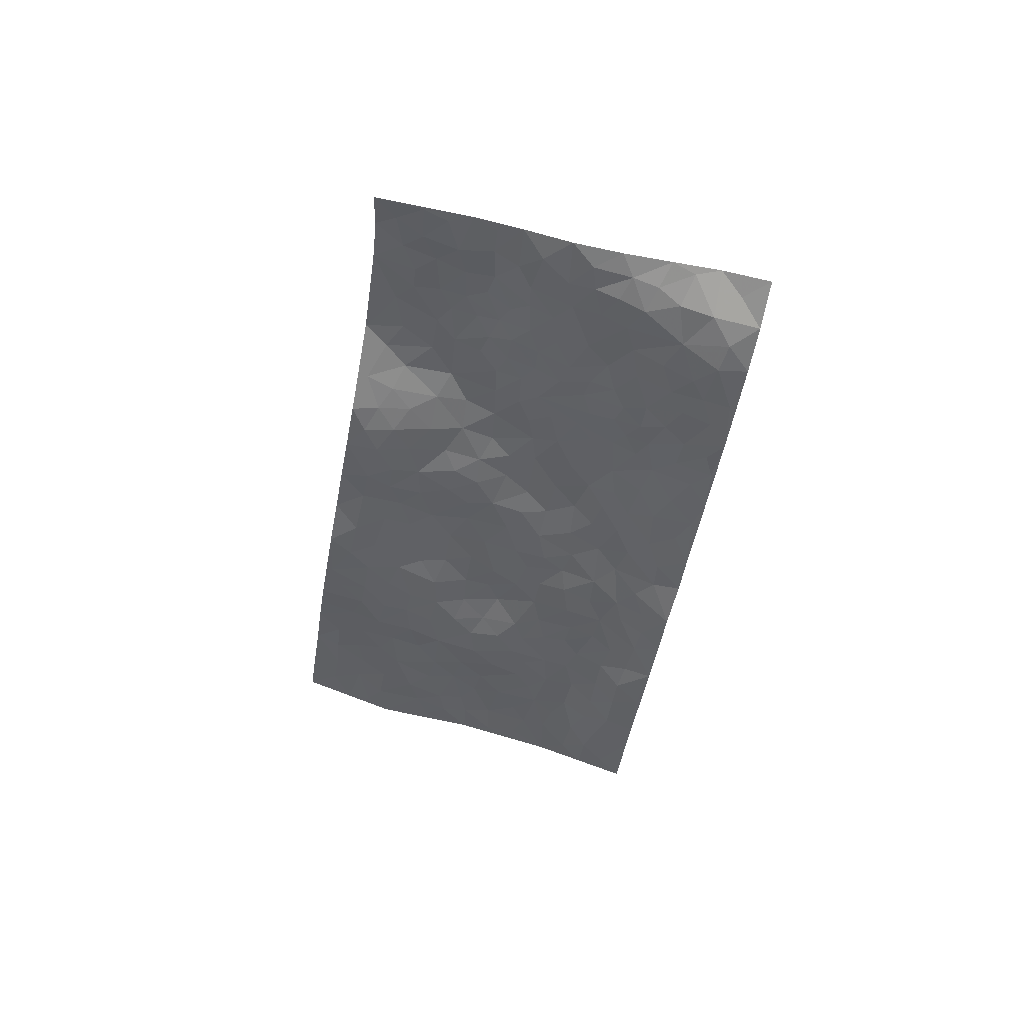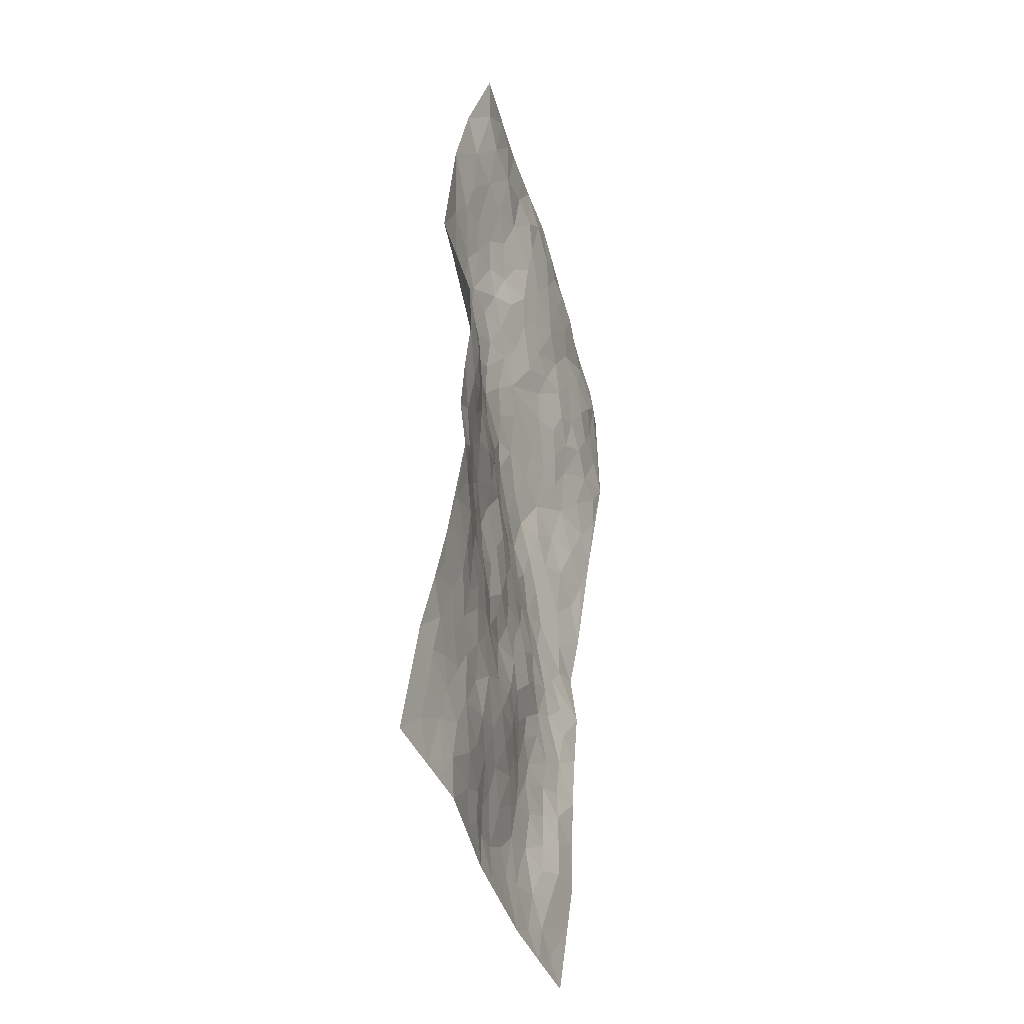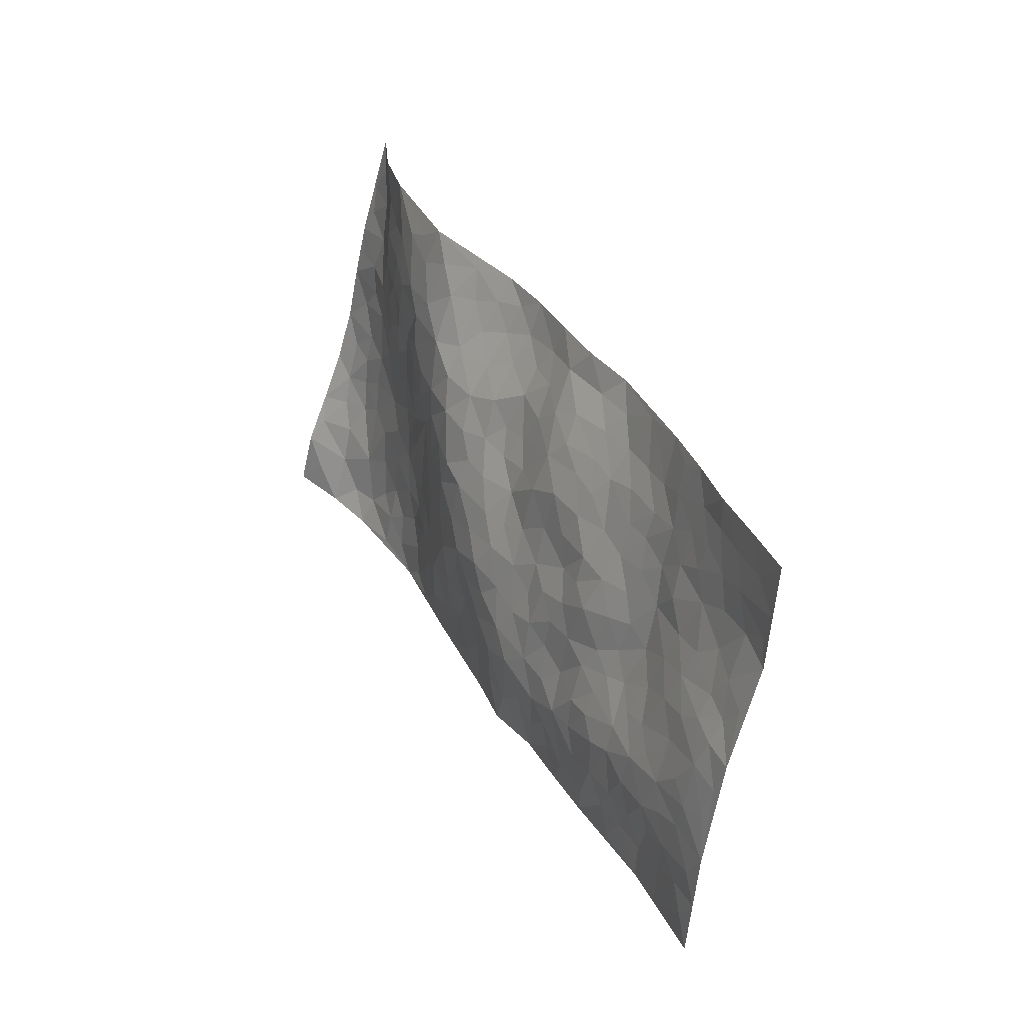
<metadata>
{"format":"obj","ext":"obj","renderer":"f3d","projection":"perspective","resolution":1024,"background":"white","views":[{"elev":-41.6,"azim":-139.9,"up":"+Z"},{"elev":7.5,"azim":97.2,"up":"+Y"},{"elev":-10.7,"azim":55.7,"up":"+Y"}]}
</metadata>
<code>
v -0.3733 0.6738 0.02501
v 0.2749 1.415 0.1657
v 1.108 -0.6026 -0.1029
v 1.741 0.1218 0.1436
v 0.01402 0.8573 0.0244
v -0.0558 1.054 0.07006
v -0.05505 0.8729 0.01877
v 0.3606 0.04008 -0.06633
v -0.2137 0.8617 0.05082
v -0.1173 0.8974 0.0326
v -0.1921 0.53 -0.05751
v -0.2892 0.7623 0.05096
v 0.01392 0.7269 0.002283
v -0.2845 0.604 -0.02483
v -0.08738 0.8114 0.001449
v -0.004796 0.3723 -0.08697
v -0.2366 0.8007 0.04098
v 0.2407 0.3517 -0.009119
v -0.01689 0.7929 0.007221
v -0.2131 0.6977 -0.01163
v -0.291 0.6861 0.01616
v -0.1989 0.6161 -0.04136
v -0.063 0.5837 -0.04913
v -0.1367 0.5791 -0.05527
v -0.1648 0.7697 0.003152
v -0.1515 0.8387 0.02167
v -0.1051 0.6816 -0.02223
v -0.02482 0.656 -0.02458
v 0.02481 0.9714 0.05045
v -0.1361 0.9594 0.05467
v 0.4402 1.242 0.2246
v 0.1011 0.5604 -0.02139
v 0.6532 -0.02339 -0.01662
v 0.1069 1.235 0.1257
v 0.3272 0.5607 0.0641
v 0.2505 1.101 0.1437
v 0.2887 1.169 0.1636
v 0.2051 0.7454 0.05151
v 0.2922 0.8726 0.1095
v 0.622 1.077 0.2259
v 0.08291 1.174 0.1111
v 0.2212 0.885 0.08645
v 0.5364 0.8319 0.1784
v 0.1579 0.5825 -0.002323
v 0.1591 0.5092 -0.01399
v 0.09426 0.4901 -0.04085
v 0.4177 0.7867 0.1453
v 0.4307 0.6772 0.123
v 0.7821 0.2702 0.0586
v 0.245 0.4175 0.005524
v 0.5815 0.6108 0.1299
v 0.4674 0.7317 0.1467
v 0.1686 0.283 -0.05514
v 0.3327 0.9618 0.1561
v 0.1845 0.4417 -0.01203
v 0.1026 1.069 0.08604
v 0.5432 0.3037 0.07129
v 0.6118 0.2379 0.05282
v 0.8695 0.1675 0.04735
v 0.6315 0.4935 0.1048
v 0.5803 0.5417 0.113
v 0.8254 0.4332 0.09767
v 0.1066 0.7124 0.01793
v 0.1644 0.9529 0.08312
v 0.1686 1.26 0.1344
v 0.02448 0.51 -0.05034
v 0.09269 0.2962 -0.07725
v 0.06253 0.9093 0.04373
v 0.008536 0.5793 -0.03784
v -0.08896 0.4645 -0.0696
v 0.1772 0.2055 -0.07425
v -0.04486 0.5167 -0.05448
v -0.0147 0.4464 -0.06945
v 0.06187 0.3579 -0.07502
v 0.08955 0.4185 -0.05516
v 0.131 1.13 0.109
v 0.1968 1.319 0.146
v 0.1329 0.8993 0.06134
v 0.9912 0.7743 0.1237
v 0.1871 1.061 0.1162
v 0.1409 0.643 0.006858
v 0.2662 0.7103 0.06656
v 0.7218 0.4452 0.08609
v 0.6221 0.4122 0.0928
v 0.6217 0.3313 0.07597
v 0.3446 0.2109 -0.01981
v 0.3515 0.8944 0.1431
v 0.03401 1.059 0.07241
v 0.2463 1.022 0.1339
v 0.2117 0.5519 0.01236
v 0.05825 0.6557 -0.007401
v 0.4109 0.8594 0.1602
v 0.5282 0.4929 0.1076
v 0.4293 0.5176 0.09302
v 0.2819 0.9334 0.1278
v 0.4222 0.1261 -0.01923
v 0.3655 0.6764 0.09879
v 0.2793 0.4707 0.02972
v 0.4884 0.5509 0.1154
v 0.4564 0.4233 0.08031
v 0.02478 1.144 0.09922
v 0.2244 0.9558 0.11
v 0.1214 1.002 0.07766
v 0.1567 0.3609 -0.04073
v 0.3026 0.7661 0.09569
v 0.108 0.7897 0.03082
v 0.4577 0.3478 0.06488
v 0.3991 0.3108 0.02985
v 0.3528 0.818 0.1269
v 0.902 0.4975 0.1092
v 0.4858 0.1871 0.02425
v 0.4698 0.2744 0.04493
v 0.5383 0.2337 0.04793
v 0.2655 0.5841 0.04272
v 0.3231 0.2969 0.004131
v 0.1802 0.8274 0.06127
v 0.1851 0.685 0.03299
v 0.237 0.6469 0.04658
v 0.4519 0.6115 0.116
v 0.3785 0.4549 0.06344
v 0.3817 0.6042 0.0915
v 0.3531 0.3767 0.03885
v 0.5437 0.3851 0.08644
v 0.2507 0.8168 0.08215
v 0.411 0.237 0.01063
v 0.2571 0.2478 -0.03807
v 0.2227 0.4894 0.007068
v -0.05644 0.9752 0.04753
v -0.02125 0.924 0.03641
v 0.6924 0.2782 0.06039
v 0.6637 0.06714 0.01179
v 0.7456 0.3558 0.07104
v 0.6781 0.3736 0.07701
v 0.7306 0.2093 0.04474
v 1.278 -0.1201 0.03309
v 0.7983 0.2045 0.05179
v 0.7572 0.08692 0.01812
v 0.8382 0.3435 0.07491
v 1.086 0.6942 0.1196
v 0.5239 0.6701 0.1422
v 1.244 0.4096 0.08302
v 1.369 0.4551 0.1068
v 0.6868 0.7444 0.1312
v 0.8603 0.7097 0.1091
v 0.332 0.4978 0.05473
v 0.367 0.7452 0.1167
v 0.3355 0.1245 -0.04599
v 0.2546 0.1608 -0.06313
v 0.4503 -0.04467 -0.05711
v 0.9131 0.66 0.1112
v 0.7871 0.5574 0.09799
v 0.8023 -0.1006 -0.01493
v 0.8003 0.02135 0.004452
v 1.145 0.03541 0.02127
v 1.107 0.09319 0.03459
v 0.7897 -0.1666 -0.03564
v 0.8988 -0.1453 -0.006535
v 0.902 0.02601 0.01876
v 0.7793 0.4869 0.09341
v 0.7075 0.5297 0.09715
v 0.707 0.6617 0.1244
v 0.7288 0.5971 0.1051
v 0.8123 0.6547 0.1113
v 0.6522 0.5821 0.1133
v 0.8641 0.5896 0.1085
v 1.181 0.6169 0.09573
v 0.931 0.7321 0.1113
v 0.6863 0.8291 0.1432
v 0.7607 0.8122 0.1244
v 0.61 0.8069 0.1576
v 0.8017 0.9314 0.1401
v 0.6229 0.6872 0.1367
v 0.5572 0.7459 0.1577
v 0.7748 0.7353 0.1173
v 0.8961 0.8536 0.1234
v 0.9975 0.4401 0.09875
v 0.9123 0.4079 0.09945
v 0.9845 0.2554 0.07096
v 0.8879 0.2456 0.05619
v 0.9831 0.3481 0.08602
v 1.156 0.3067 0.0709
v 1.063 0.3048 0.07043
v 1.042 0.3869 0.0889
v 0.9996 0.677 0.1163
v 0.9396 0.589 0.1145
v 1.014 0.5728 0.1096
v 1.104 0.5173 0.09544
v 1.108 0.4103 0.08557
v 0.9116 0.3174 0.07713
v 0.2577 1.253 0.1506
v 0.3606 1.076 0.1816
v 0.2063 1.178 0.1279
v 0.3529 1.328 0.2069
v 0.2761 1.332 0.1644
v 0.3383 1.24 0.188
v 0.3698 1.161 0.1895
v 0.4892 1.104 0.2186
v 0.4197 1.112 0.2028
v 0.3118 1.029 0.1596
v 0.4469 0.9898 0.1952
v 0.3811 1.009 0.179
v 0.5409 1.02 0.2115
v 0.617 0.9261 0.1885
v 0.5547 1.086 0.2218
v 0.5202 0.9272 0.193
v 0.6161 1.002 0.2067
v 0.7114 0.9715 0.1748
v 0.4488 0.9184 0.1812
v 0.6833 0.9023 0.1616
v 0.7481 0.8873 0.143
v 0.975 0.5095 0.109
v 1.063 0.4616 0.09487
v 1.095 0.6037 0.09864
v 1.175 0.3784 0.08068
v 1.176 0.4671 0.08482
v 1.276 0.5147 0.09955
v 1.175 0.542 0.09093
v 1.3 0.4492 0.09569
v 0.9604 0.1435 0.05519
v 0.9411 0.2067 0.05978
v 1.112 0.1626 0.04758
v 1.11 0.2412 0.06139
v 1.041 0.1991 0.06181
v 0.745 -0.06099 -0.01071
v 0.9363 -0.03786 0.01056
v 1.041 0.1158 0.04355
v 0.8669 0.08895 0.03032
v 0.841 0.791 0.1136
v 0.8227 0.8619 0.1255
v 0.6842 -0.08013 -0.02755
v 0.8377 -0.3492 -0.09621
v 0.719 0.1419 0.03474
v 0.8065 0.1354 0.03666
v 0.9589 -0.1696 -0.007016
v 1.554 0.2889 0.1338
v 1.265 -0.4239 -0.02655
v 1.252 0.3138 0.07615
v 1.216 -0.07838 0.02738
v 1.207 0.2671 0.06631
v 1.423 -0.2404 0.02984
v 1.054 -0.1912 4.414e-05
v 1.044 0.04497 0.02111
v 1.148 -0.25 0.001324
v 1.05 -0.02828 0.00976
v 0.7348 -0.2793 -0.09189
v 0.5802 0.1516 0.03408
v 0.7921 -0.2394 -0.05967
v 0.658 0.1738 0.03872
v 0.8425 -0.0462 0.004462
v 1.193 -0.3454 -0.01654
v 1.142 -0.04636 0.01498
v 0.853 -0.28 -0.06917
v 0.9704 0.05195 0.0241
v 1.057 -0.09192 0.007657
v 0.7213 0.01359 0.0021
v 0.893 -0.08337 0.004055
v 0.6084 -0.07989 -0.04852
v 0.641 -0.1989 -0.08636
v 0.5476 -0.1175 -0.08228
v 0.5811 -0.01541 -0.02632
v 0.5111 0.1071 0.009579
v 0.5832 0.07128 0.01078
v 0.9188 -0.2593 -0.04203
v 1.22 -0.1654 0.0178
v 1.068 -0.2965 -0.02026
v 0.9093 -0.3272 -0.07755
v 1.113 -0.1229 0.009453
v 1.121 -0.1893 0.00521
v 1.241 -0.3092 0.0008674
v 1.289 -0.03625 0.03882
v 0.9795 -0.3115 -0.04937
v 1.038 -0.3538 -0.05381
v 1.232 -0.2492 0.01324
v 1.3 -0.328 0.0003629
v 1.313 -0.2265 0.02635
v 0.9996 -0.1199 0.004445
v 1.055 -0.4216 -0.07312
v 0.6519 -0.1339 -0.06051
v 0.7144 -0.1836 -0.05749
v 0.4583 0.04291 -0.03042
v 0.5094 -0.0081 -0.03481
v 1.584 -0.0543 0.06237
v 0.9715 -0.3804 -0.0843
v 0.9938 -0.2392 -0.01985
v 1.362 -0.2844 0.0146
v 1.374 -0.1871 0.03554
v 1.133 -0.3141 -0.01614
v 0.8574 -0.2078 -0.03453
v 0.9246 -0.4373 -0.1093
v 0.9913 -0.006726 0.01439
v 1.118 -0.5325 -0.08204
v 1.187 -0.5135 -0.06454
v 1.114 -0.3842 -0.04147
v 1.125 -0.4616 -0.06353
v 1.001 -0.4963 -0.1042
v 1.194 -0.4423 -0.04193
v 1.221 0.007576 0.03156
v 1.291 0.04816 0.04397
v 1.211 0.1212 0.04182
v 1.431 0.003424 0.0517
v 1.333 0.1906 0.07195
v 1.488 -0.1332 0.04621
v 1.354 0.00472 0.04681
v 1.391 -0.08814 0.041
v 1.394 0.1031 0.06391
v 1.342 -0.1311 0.03801
v 1.424 -0.1441 0.03743
v 1.461 -0.06456 0.05097
v 1.289 0.1259 0.05916
v 1.253 0.1996 0.05828
v 1.177 0.1987 0.0552
v 1.554 0.1021 0.09423
v 1.458 0.2104 0.09658
v 1.476 0.07546 0.07063
v 1.542 0.01985 0.07014
v 1.494 0.1453 0.08956
v 1.661 0.03521 0.1029
v 1.401 0.1718 0.08
v 1.606 0.005685 0.08126
v 1.519 0.235 0.1129
v 1.648 0.2059 0.1383
v 1.462 0.3728 0.1184
v 1.576 0.1775 0.1142
v 1.643 0.1202 0.1185
v 1.46 0.2915 0.1076
v 1.359 0.3372 0.09483
v 1.297 0.3659 0.08415
v 1.397 0.3925 0.1076
v 1.318 0.2693 0.07872
v 1.394 0.2537 0.08991
f 29 6 128
f 12 21 20
f 26 10 9
f 55 45 46
f 27 19 15
f 26 9 17
f 101 6 88
f 12 1 21
f 7 15 19
f 125 86 96
f 84 123 85
f 129 29 128
f 25 27 15
f 12 20 17
f 73 75 66
f 22 14 11
f 26 17 25
f 9 12 17
f 25 15 26
f 5 129 7
f 52 146 48
f 55 18 50
f 7 19 5
f 20 27 25
f 124 82 105
f 41 76 34
f 20 14 22
f 14 20 21
f 14 21 1
f 24 22 11
f 24 27 22
f 72 66 69
f 69 32 91
f 70 24 11
f 24 23 27
f 17 20 25
f 27 20 22
f 10 15 7
f 10 26 15
f 23 28 27
f 27 13 19
f 28 23 69
f 13 27 28
f 119 121 94
f 10 7 129
f 6 30 128
f 9 10 30
f 36 192 80
f 80 102 89
f 118 81 44
f 64 103 78
f 115 126 86
f 45 32 46
f 91 63 13
f 129 68 29
f 95 87 54
f 95 54 199
f 202 40 204
f 82 97 105
f 29 88 6
f 18 55 104
f 148 126 71
f 38 82 124
f 50 18 122
f 117 82 38
f 5 19 106
f 82 117 118
f 80 64 102
f 127 45 55
f 194 77 190
f 98 35 114
f 39 124 105
f 127 50 98
f 106 19 13
f 66 75 46
f 39 95 42
f 63 117 38
f 95 89 102
f 101 56 76
f 51 140 99
f 18 53 126
f 62 83 132
f 45 127 90
f 112 113 57
f 103 29 68
f 130 85 58
f 109 39 105
f 35 94 121
f 113 246 58
f 151 165 163
f 120 100 94
f 114 127 98
f 192 190 65
f 95 39 87
f 36 191 37
f 67 104 74
f 56 101 88
f 13 63 106
f 192 34 76
f 268 241 243
f 108 115 125
f 93 84 60
f 133 84 85
f 156 288 157
f 101 76 41
f 80 103 64
f 105 97 146
f 99 61 51
f 92 109 47
f 125 96 111
f 158 227 153
f 75 104 55
f 69 66 32
f 81 91 32
f 106 78 68
f 42 64 78
f 77 34 65
f 24 70 72
f 75 73 16
f 16 71 67
f 2 34 77
f 13 28 91
f 103 56 88
f 56 80 76
f 72 69 23
f 11 16 70
f 16 73 70
f 16 67 74
f 115 18 126
f 24 72 23
f 73 72 70
f 16 74 75
f 72 73 66
f 32 45 44
f 84 83 60
f 66 46 32
f 78 106 116
f 117 63 81
f 67 53 104
f 103 68 78
f 69 91 28
f 36 80 89
f 106 38 116
f 106 68 5
f 81 118 117
f 62 132 138
f 32 44 81
f 53 67 71
f 57 58 85
f 123 100 107
f 93 60 61
f 33 230 224
f 8 96 147
f 132 133 130
f 140 48 119
f 93 100 123
f 122 98 50
f 164 60 160
f 53 71 126
f 125 112 108
f 193 194 195
f 75 55 46
f 63 91 81
f 56 103 80
f 196 198 31
f 18 104 53
f 121 48 97
f 38 106 63
f 118 97 82
f 97 35 121
f 51 172 140
f 130 134 49
f 87 39 109
f 288 252 263
f 97 114 35
f 47 43 92
f 57 113 58
f 248 130 58
f 34 101 41
f 114 90 127
f 116 124 42
f 145 94 35
f 118 114 97
f 167 79 175
f 98 145 35
f 85 123 57
f 43 47 52
f 199 36 89
f 42 78 116
f 159 83 62
f 88 29 103
f 74 104 75
f 118 44 90
f 173 140 172
f 42 95 102
f 190 192 37
f 65 190 77
f 89 95 199
f 125 111 112
f 92 87 109
f 18 115 122
f 177 180 176
f 112 57 107
f 109 105 146
f 93 94 100
f 285 286 275
f 96 86 147
f 137 232 131
f 57 123 107
f 87 92 208
f 49 134 136
f 132 130 49
f 161 164 162
f 50 127 55
f 122 108 107
f 122 107 100
f 48 140 52
f 118 90 114
f 99 119 94
f 123 84 93
f 36 37 192
f 48 121 119
f 120 122 100
f 39 42 124
f 38 124 116
f 248 58 246
f 44 45 90
f 98 122 120
f 146 52 47
f 94 93 99
f 168 209 170
f 212 183 188
f 202 197 200
f 42 102 64
f 107 108 112
f 99 93 61
f 8 280 96
f 112 111 113
f 125 115 86
f 115 108 122
f 128 30 10
f 5 68 129
f 10 129 128
f 132 49 138
f 83 84 133
f 130 133 85
f 83 133 132
f 248 134 130
f 156 152 224
f 151 110 165
f 212 186 211
f 153 224 249
f 254 251 244
f 246 261 262
f 225 158 249
f 49 136 179
f 185 184 150
f 214 188 181
f 181 188 182
f 161 163 174
f 143 170 172
f 110 211 185
f 184 79 167
f 174 228 169
f 62 110 159
f 163 150 144
f 210 169 229
f 170 143 168
f 176 211 110
f 98 120 145
f 94 145 120
f 48 146 97
f 109 146 47
f 148 86 126
f 147 86 148
f 71 8 148
f 8 147 148
f 244 276 254
f 232 136 134
f 174 143 161
f 60 83 160
f 163 162 151
f 159 160 83
f 261 281 262
f 259 281 149
f 219 220 59
f 246 113 111
f 33 255 131
f 157 256 152
f 137 255 153
f 230 278 279
f 262 260 33
f 154 155 242
f 131 255 137
f 248 131 232
f 281 280 149
f 259 258 278
f 220 179 59
f 159 151 160
f 162 160 151
f 164 61 60
f 228 174 144
f 144 174 163
f 159 110 151
f 161 172 164
f 186 184 185
f 161 162 163
f 61 164 51
f 160 162 164
f 187 217 213
f 150 163 165
f 205 202 200
f 79 184 139
f 170 43 173
f 174 169 143
f 161 143 172
f 167 144 150
f 176 180 183
f 172 170 173
f 223 226 221
f 185 150 165
f 99 140 119
f 207 206 203
f 172 51 164
f 43 52 173
f 173 52 140
f 167 175 228
f 228 229 169
f 210 168 169
f 177 110 62
f 189 138 179
f 62 138 177
f 136 232 233
f 181 182 222
f 150 184 167
f 178 180 189
f 49 179 138
f 177 138 189
f 180 178 182
f 178 179 220
f 307 308 304
f 222 223 221
f 215 187 188
f 176 183 212
f 187 213 186
f 214 215 188
f 185 211 186
f 237 181 239
f 182 188 183
f 110 185 165
f 216 215 141
f 211 176 212
f 182 183 180
f 176 110 177
f 213 184 186
f 178 189 179
f 177 189 180
f 195 190 37
f 197 198 200
f 195 194 190
f 34 192 65
f 80 192 76
f 37 196 195
f 194 2 77
f 193 2 194
f 196 37 191
f 31 193 195
f 198 196 191
f 31 195 196
f 199 201 191
f 197 204 31
f 198 191 201
f 31 198 197
f 201 199 54
f 36 199 191
f 54 208 201
f 208 43 205
f 208 54 87
f 198 201 200
f 206 205 203
f 43 170 203
f 210 207 209
f 40 202 206
f 31 204 40
f 197 202 204
f 208 205 200
f 43 203 205
f 205 206 202
f 203 209 207
f 171 40 207
f 40 206 207
f 208 200 201
f 43 208 92
f 170 209 203
f 168 143 169
f 207 210 171
f 168 210 209
f 188 187 212
f 212 187 186
f 166 139 213
f 184 213 139
f 237 214 181
f 215 214 141
f 216 141 218
f 213 217 166
f 142 166 216
f 217 216 166
f 187 215 217
f 216 217 215
f 237 141 214
f 142 216 218
f 223 222 182
f 179 136 59
f 223 220 219
f 267 238 251
f 237 327 141
f 223 182 178
f 158 290 253
f 220 223 178
f 59 233 227
f 233 59 136
f 248 246 131
f 153 249 158
f 251 254 267
f 223 219 226
f 111 261 246
f 297 251 238
f 276 256 157
f 167 228 144
f 229 228 175
f 175 171 229
f 229 171 210
f 260 257 33
f 265 271 272
f 266 289 283
f 269 243 250
f 249 224 152
f 266 283 271
f 227 233 137
f 253 227 158
f 325 313 320
f 135 264 275
f 310 329 239
f 270 298 297
f 249 256 225
f 275 273 269
f 311 222 221
f 155 154 299
f 234 276 157
f 310 311 299
f 222 239 181
f 221 226 155
f 266 263 252
f 242 290 244
f 264 273 275
f 273 264 243
f 242 244 154
f 276 290 225
f 288 234 157
f 240 282 302
f 275 286 306
f 225 290 158
f 234 263 284
f 241 254 276
f 233 232 137
f 137 153 227
f 264 135 238
f 244 251 154
f 260 259 257
f 227 253 219
f 33 224 255
f 154 297 299
f 240 302 307
f 297 154 251
f 264 268 243
f 253 226 219
f 271 284 263
f 277 294 293
f 290 242 253
f 241 234 284
f 59 227 219
f 242 155 226
f 252 245 231
f 157 152 156
f 257 230 33
f 152 256 249
f 278 230 257
f 262 33 131
f 224 153 255
f 259 278 257
f 134 248 232
f 230 279 224
f 96 261 111
f 261 96 280
f 280 281 261
f 246 262 131
f 252 247 245
f 268 267 241
f 283 277 272
f 288 247 252
f 275 274 285
f 295 291 294
f 267 268 264
f 263 234 288
f 309 310 299
f 290 276 244
f 283 272 271
f 267 254 241
f 265 243 241
f 236 240 285
f 297 238 270
f 303 305 298
f 241 276 234
f 221 155 299
f 272 277 293
f 250 243 287
f 286 285 240
f 284 271 265
f 271 263 266
f 295 3 291
f 225 256 276
f 241 284 265
f 289 266 231
f 3 292 291
f 321 235 323
f 293 294 296
f 279 278 258
f 245 279 258
f 279 156 224
f 260 281 259
f 280 8 149
f 262 281 260
f 231 266 252
f 267 264 238
f 306 304 270
f 283 289 295
f 243 269 273
f 236 269 250
f 294 292 296
f 274 236 285
f 269 274 275
f 250 287 293
f 245 289 231
f 236 274 269
f 156 279 247
f 242 226 253
f 247 279 245
f 243 265 287
f 288 156 247
f 265 272 293
f 296 292 236
f 293 287 265
f 295 294 277
f 277 283 295
f 236 250 296
f 289 3 295
f 292 294 291
f 293 296 250
f 300 304 308
f 325 320 235
f 329 330 326
f 270 304 303
f 270 303 298
f 309 305 301
f 135 306 270
f 299 297 298
f 298 309 299
f 238 135 270
f 300 314 305
f 303 300 305
f 304 306 307
f 300 303 304
f 282 319 315
f 322 325 235
f 275 306 135
f 307 306 286
f 240 307 286
f 308 307 302
f 302 282 308
f 308 282 315
f 305 309 298
f 310 309 301
f 310 301 329
f 310 239 311
f 222 311 239
f 299 311 221
f 319 312 315
f 312 323 316
f 301 305 318
f 305 314 316
f 300 308 315
f 316 314 312
f 312 314 315
f 315 314 300
f 323 312 324
f 316 313 318
f 282 4 317
f 330 313 325
f 4 321 324
f 235 320 323
f 282 317 319
f 312 319 317
f 326 325 322
f 316 320 313
f 316 318 305
f 142 218 327
f 327 218 141
f 316 323 320
f 324 312 317
f 4 324 317
f 321 323 324
f 318 313 330
f 328 326 322
f 326 327 329
f 329 327 237
f 326 328 327
f 322 142 328
f 327 328 142
f 329 237 239
f 301 318 330
f 326 330 325
f 330 329 301

</code>
